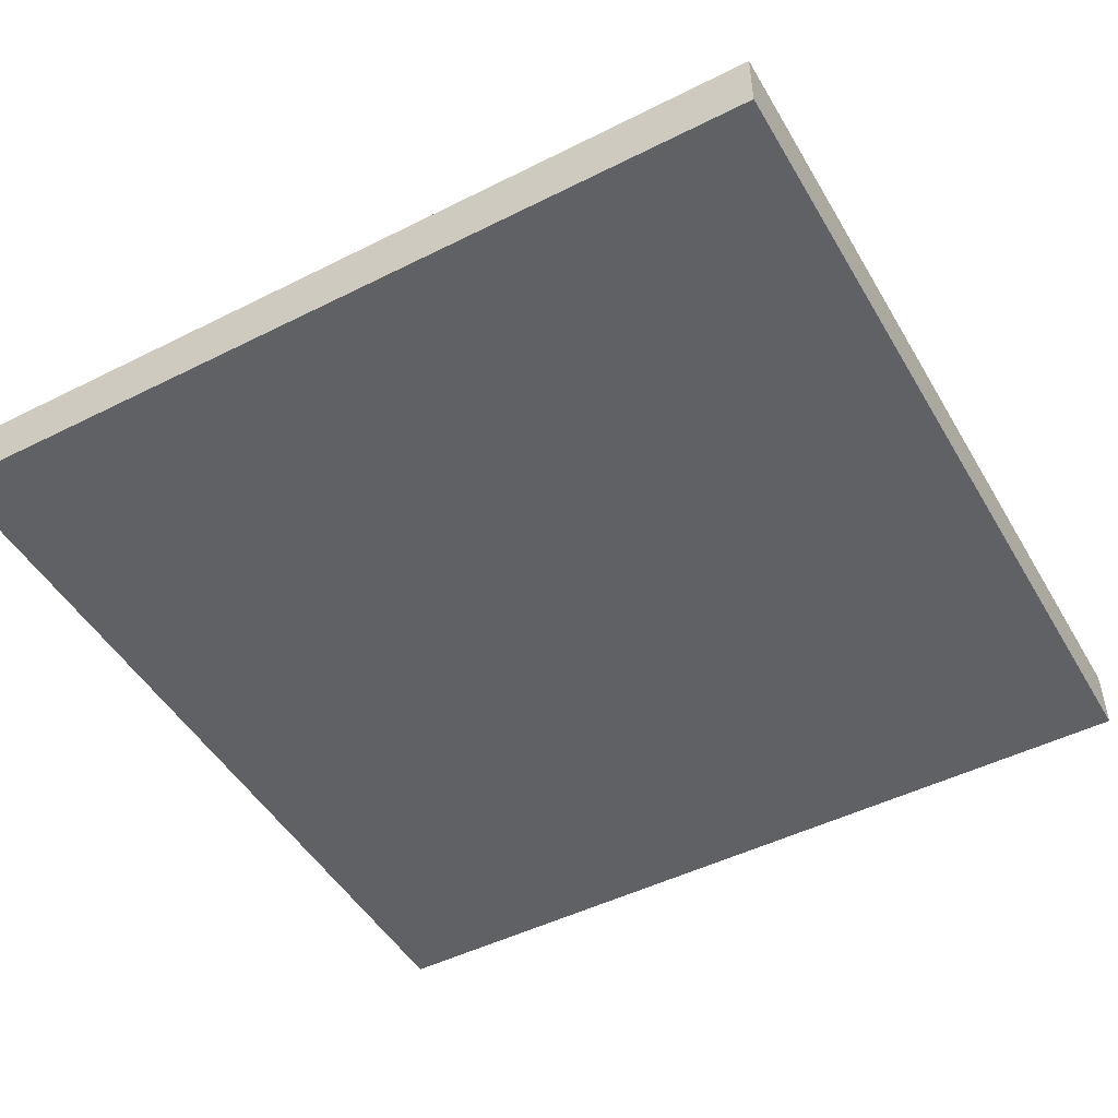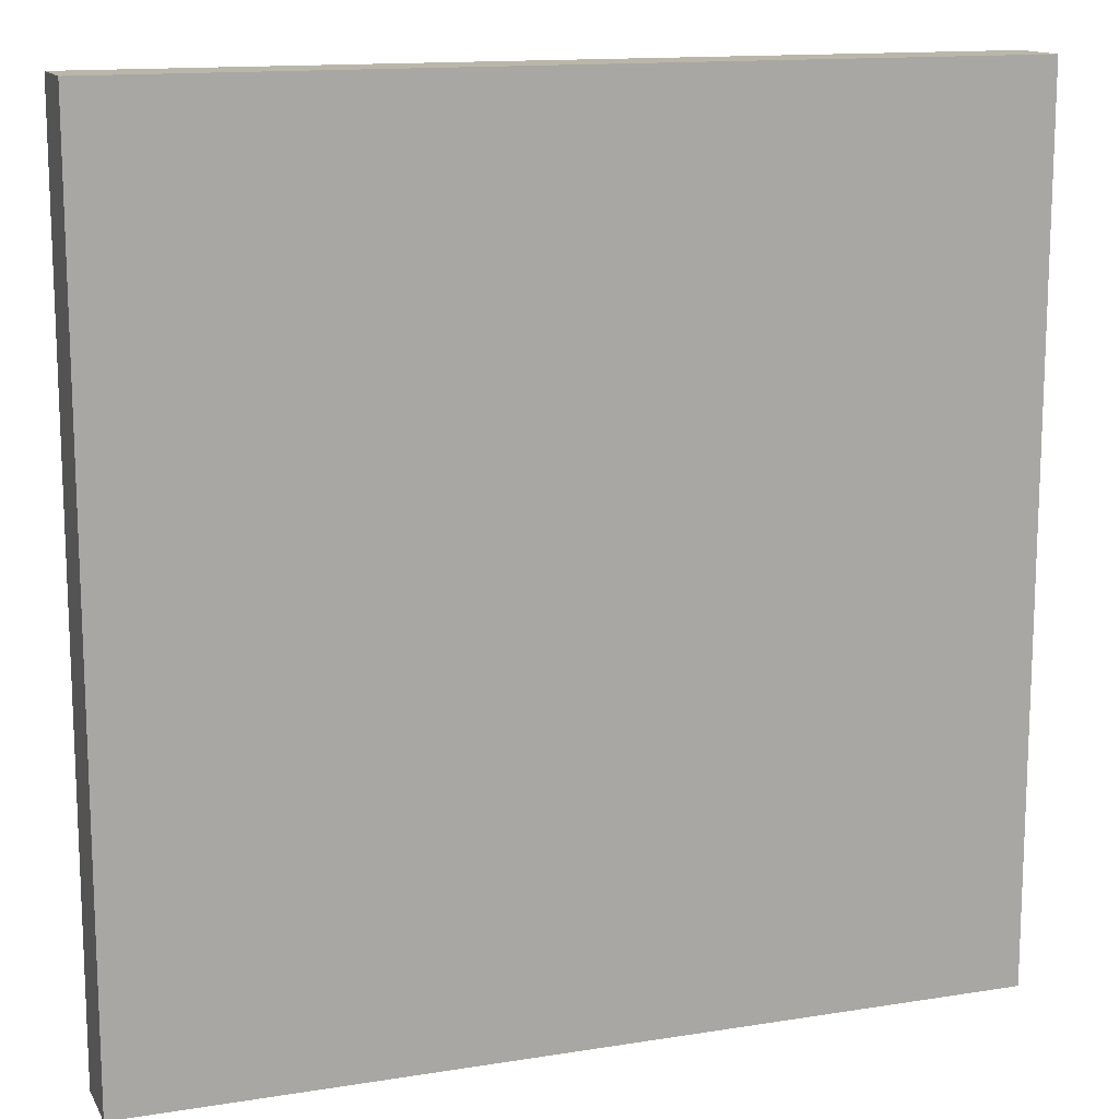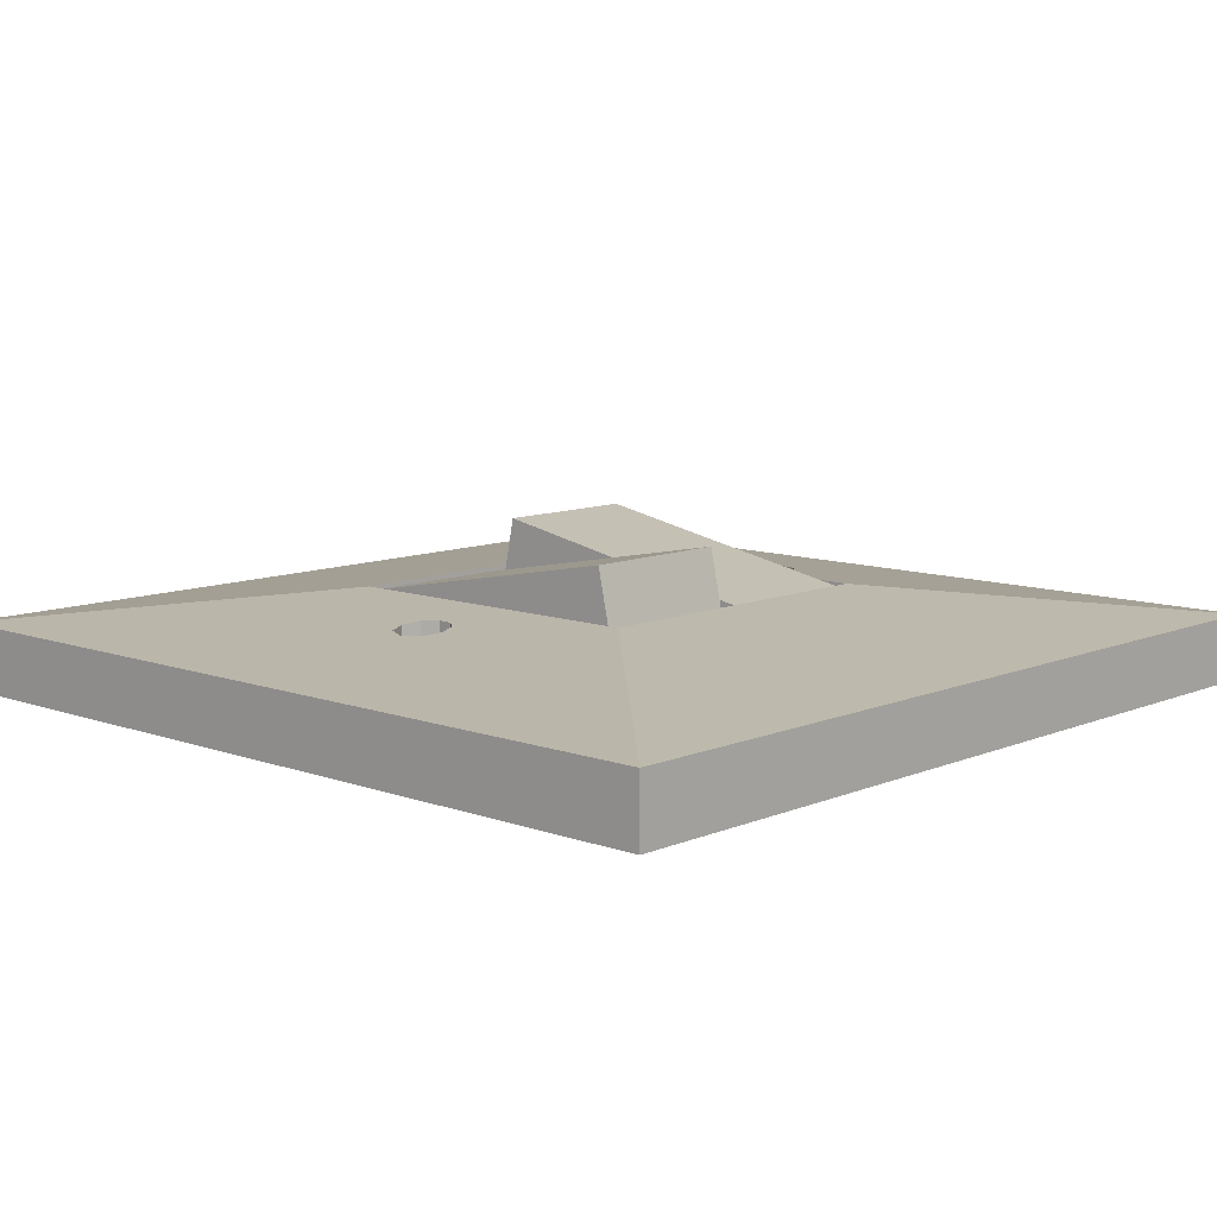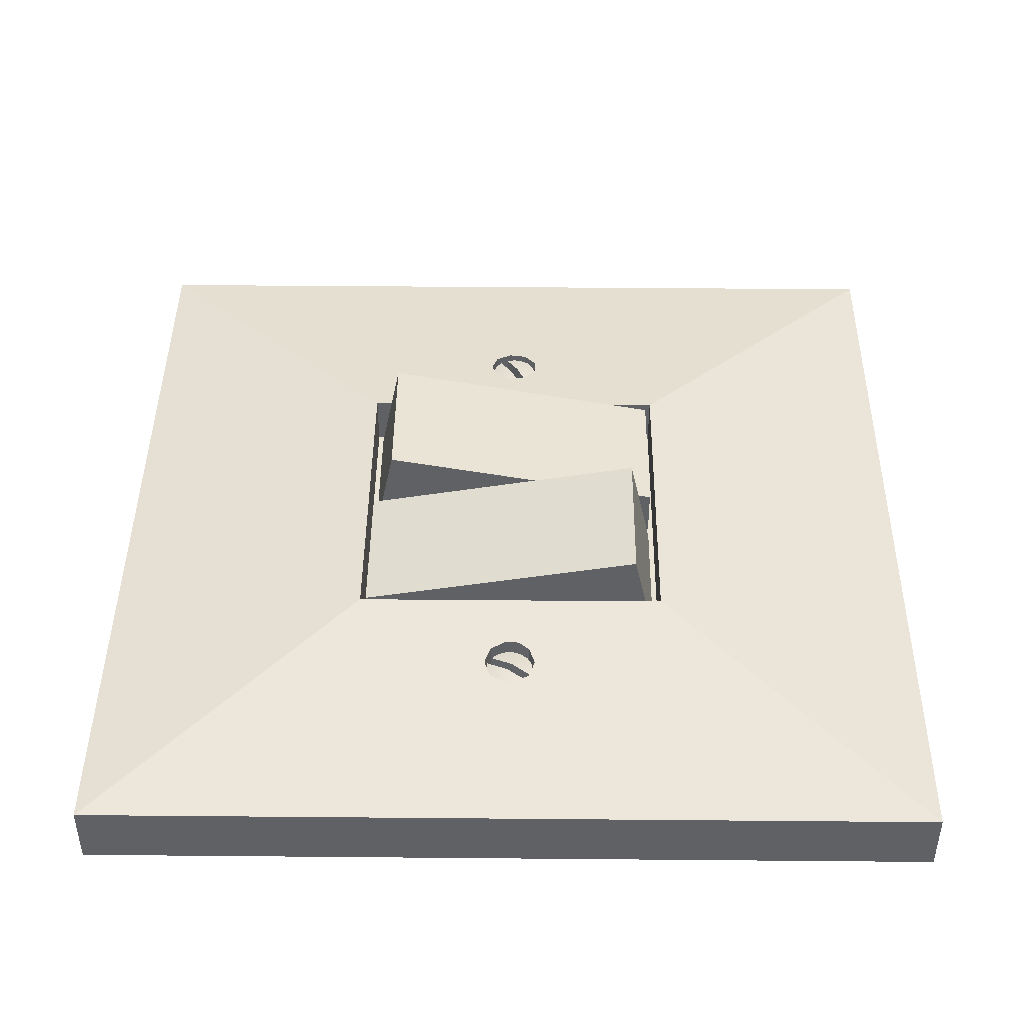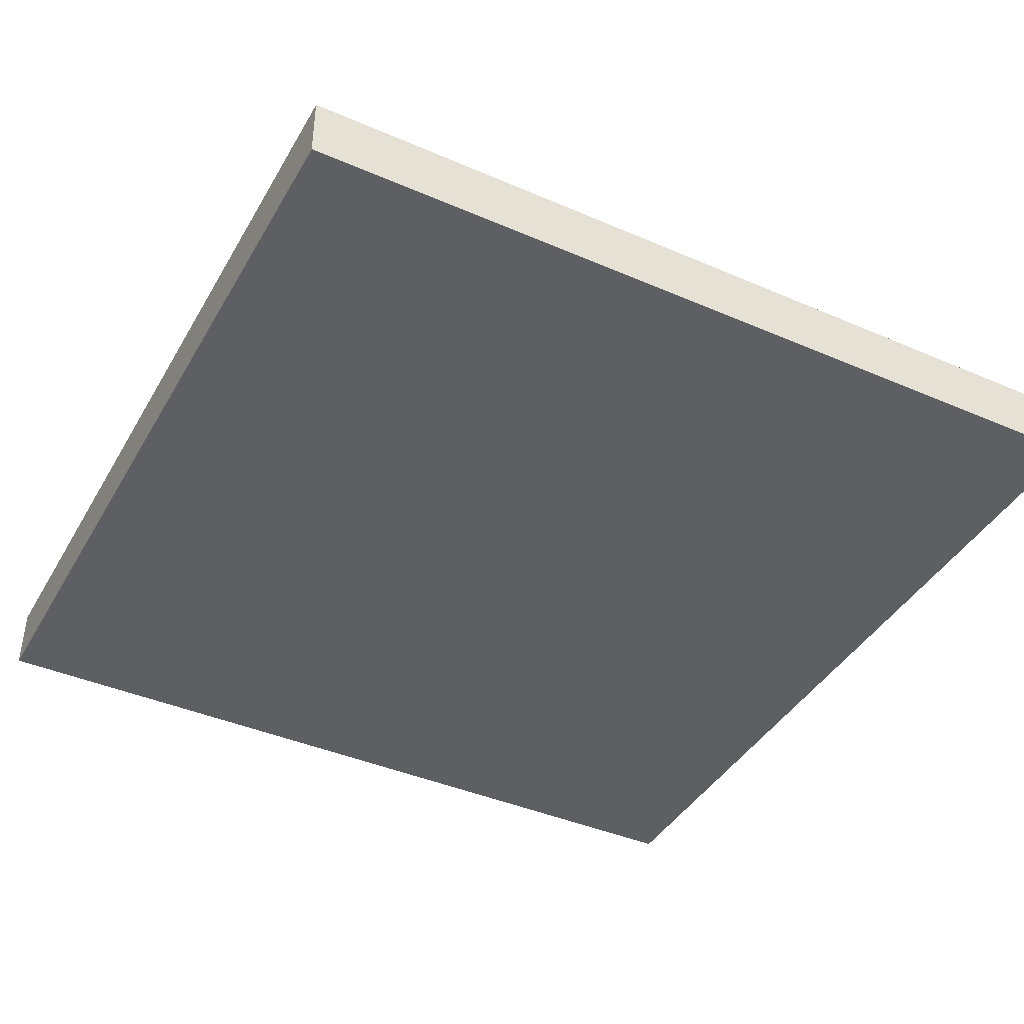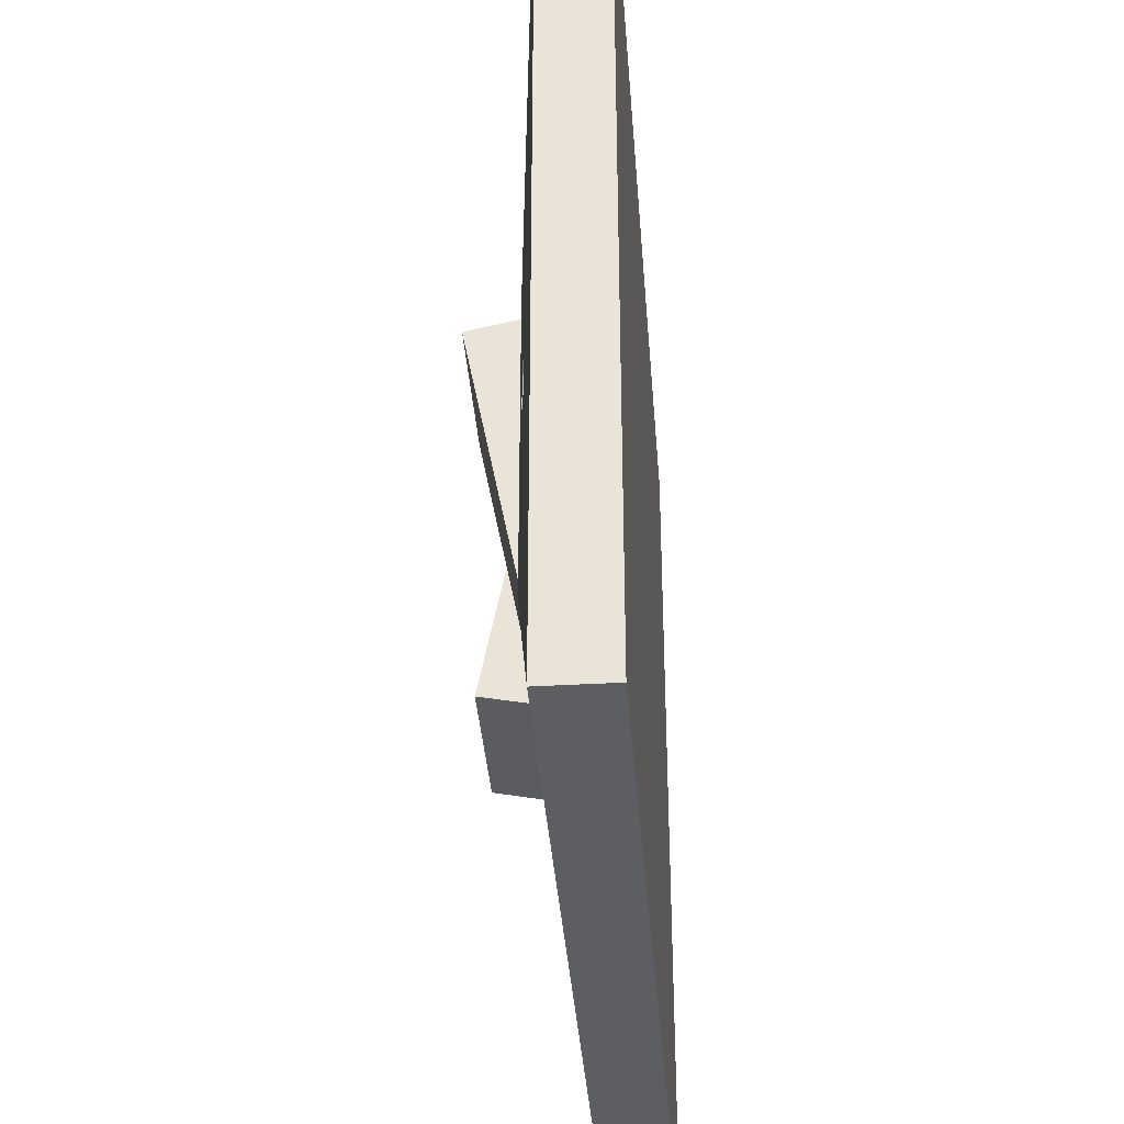
<metadata>
{"format":"obj","ext":"obj","renderer":"f3d","projection":"perspective","resolution":1024,"background":"white","views":[{"elev":-48.4,"azim":29.3,"up":"+Y"},{"elev":13.8,"azim":-19.7,"up":"+Z"},{"elev":9.9,"azim":-47.1,"up":"+Y"},{"elev":43.6,"azim":-89.4,"up":"+Y"},{"elev":-41.3,"azim":62.3,"up":"+Y"},{"elev":-37.4,"azim":-85.7,"up":"+Z"}]}
</metadata>
<code>
v  0 0 -0
v  0 0 -3.15
v  3.15 0 -3.15
v  3.15 0 -0
v  1.555 0.542 -1.088
v  1.555 0.3425 -2.146
v  1.004 0.3425 -2.146
v  1.004 0.542 -1.088
v  3.15 0.2362 -0
v  0 0.2362 -0
v  3.15 0.2362 -3.15
v  0 0.2362 -3.15
v  2.165 0.3543 -0.9843
v  0.9843 0.3543 -0.9843
v  0.9843 0.3543 -2.165
v  2.165 0.3543 -2.165
v  2.165 0.1575 -0.9843
v  1.575 0.1575 -0.9843
v  0.9843 0.1575 -0.9843
v  2.165 0.1575 -2.165
v  0.9843 0.1575 -2.165
v  1.575 0.1575 -2.165
v  2.146 0.3425 -1.004
v  2.146 0.542 -2.066
v  1.595 0.542 -2.066
v  1.595 0.3425 -1.004
v  1.555 0.1575 -1.004
v  1.004 0.1575 -1.004
v  1.555 0.1575 -2.146
v  1.004 0.1575 -2.146
v  2.146 0.1575 -1.004
v  1.595 0.1575 -1.004
v  2.146 0.1575 -2.146
v  1.595 0.1575 -2.146
v  0.7815 0.33 -1.541
v  0.7513 0.3264 -1.501
v  0.7844 0.3304 -1.592
v  0.7513 0.3264 -1.649
v  0.689 0.3189 -1.672
v  0.6267 0.3114 -1.649
v  0.5935 0.3074 -1.575
v  0.6267 0.3114 -1.501
v  0.689 0.3189 -1.478
v  2.556 0.3074 -1.592
v  2.545 0.3088 -1.526
v  2.523 0.3114 -1.649
v  2.461 0.3189 -1.672
v  2.398 0.3264 -1.649
v  2.365 0.3304 -1.592
v  2.377 0.329 -1.526
v  2.494 0.3149 -1.484
v  2.428 0.3229 -1.484
v  2.523 0.0612 -1.649
v  2.556 0.0572 -1.592
v  2.461 0.0687 -1.672
v  2.398 0.0761 -1.649
v  2.365 0.0801 -1.592
v  2.377 0.0787 -1.526
v  2.428 0.0726 -1.484
v  2.494 0.0647 -1.484
v  2.545 0.0586 -1.526
v  0.7513 0.0751 -1.649
v  0.7844 0.0791 -1.592
v  0.689 0.0676 -1.672
v  0.6267 0.0602 -1.649
v  0.5935 0.0562 -1.575
v  0.6267 0.0602 -1.501
v  0.689 0.0676 -1.478
v  0.7513 0.0751 -1.501
v  0.7815 0.0787 -1.541
g Wall_Light_Switch
f 1 2 3
f 3 4 1
f 5 6 7
f 7 8 5
f 1 4 9
f 9 10 1
f 4 3 11
f 11 9 4
f 3 2 12
f 12 11 3
f 2 1 10
f 10 12 2
f 10 9 13
f 13 14 10
f 11 12 15
f 15 16 11
f 14 13 17
f 14 17 18
f 14 18 19
f 13 16 20
f 20 17 13
f 16 15 21
f 16 21 22
f 16 22 20
f 15 14 19
f 19 21 15
f 23 24 25
f 25 26 23
f 19 18 27
f 27 28 19
f 18 22 29
f 29 27 18
f 22 21 30
f 30 29 22
f 21 19 28
f 28 30 21
f 18 17 31
f 31 32 18
f 17 20 33
f 33 31 17
f 20 22 34
f 34 33 20
f 22 18 32
f 32 34 22
f 28 27 5
f 5 8 28
f 27 29 6
f 6 5 27
f 29 30 7
f 7 6 29
f 30 28 8
f 8 7 30
f 32 31 23
f 23 26 32
f 31 33 24
f 24 23 31
f 33 34 25
f 25 24 33
f 34 32 26
f 26 25 34
f 35 36 14
f 37 35 14
f 37 14 15
f 37 15 12
f 38 37 12
f 39 38 12
f 40 39 12
f 41 40 12
f 41 12 10
f 42 41 10
f 43 42 10
f 36 43 10
f 36 10 14
f 44 45 9
f 44 9 11
f 46 44 11
f 46 11 16
f 47 46 16
f 48 47 16
f 49 48 16
f 49 16 13
f 50 49 13
f 9 45 51
f 13 9 51
f 13 51 52
f 50 13 52
f 44 46 53
f 53 54 44
f 46 47 55
f 55 53 46
f 47 48 56
f 56 55 47
f 48 49 57
f 57 56 48
f 49 50 58
f 58 57 49
f 50 52 59
f 59 58 50
f 52 51 60
f 60 59 52
f 51 45 61
f 61 60 51
f 61 45 44
f 44 54 61
f 37 38 62
f 62 63 37
f 38 39 64
f 64 62 38
f 39 40 65
f 65 64 39
f 40 41 66
f 66 65 40
f 41 42 67
f 67 66 41
f 42 43 68
f 68 67 42
f 43 36 69
f 69 68 43
f 35 37 63
f 63 70 35
f 36 35 70
f 70 69 36
f 64 65 66
f 66 67 68
f 68 69 70
f 66 68 70
f 64 66 70
f 64 70 63
f 62 64 63
f 55 56 57
f 57 58 59
f 55 57 59
f 59 60 61
f 55 59 61
f 55 61 54
f 53 55 54
v  0.7684 0.0796 -1.53
v  0.7791 0.0796 -1.56
v  0.7791 0.237 -1.56
v  0.7684 0.237 -1.53
v  0.7791 0.0796 -1.591
v  0.7791 0.237 -1.591
v  0.7684 0.0796 -1.621
v  0.7684 0.237 -1.621
v  0.7482 0.0796 -1.645
v  0.7482 0.237 -1.645
v  0.7209 0.0796 -1.661
v  0.7209 0.237 -1.661
v  0.69 0.0796 -1.666
v  0.69 0.237 -1.666
v  0.659 0.0796 -1.661
v  0.659 0.237 -1.661
v  0.6318 0.0796 -1.645
v  0.6318 0.237 -1.645
v  0.6115 0.0796 -1.621
v  0.6115 0.237 -1.621
v  0.6008 0.0796 -1.591
v  0.6008 0.237 -1.591
v  0.6008 0.0796 -1.56
v  0.6008 0.237 -1.56
v  0.6115 0.0796 -1.53
v  0.6115 0.237 -1.53
v  0.6318 0.0796 -1.506
v  0.6318 0.237 -1.506
v  0.659 0.0796 -1.491
v  0.659 0.237 -1.491
v  0.69 0.0796 -1.485
v  0.69 0.237 -1.485
v  0.7209 0.0796 -1.491
v  0.7209 0.237 -1.491
v  0.7482 0.0796 -1.506
v  0.7482 0.237 -1.506
v  0.7684 0.2765 -1.53
v  0.7036 0.2936 -1.568
v  0.7482 0.2765 -1.506
v  0.7209 0.2765 -1.661
v  0.69 0.2765 -1.666
v  0.6763 0.2936 -1.584
v  0.7791 0.2765 -1.56
v  0.7791 0.2765 -1.591
v  0.7684 0.2765 -1.621
v  0.7482 0.2765 -1.645
v  0.659 0.2765 -1.491
v  0.69 0.2765 -1.485
v  0.7209 0.2765 -1.491
v  0.659 0.2765 -1.661
v  0.6318 0.2765 -1.645
v  0.6115 0.2765 -1.621
v  0.6008 0.2765 -1.591
v  0.6008 0.2765 -1.56
v  0.6115 0.2765 -1.53
v  0.6318 0.2765 -1.506
v  2.507 0.0848 -1.495
v  2.531 0.0848 -1.516
v  2.531 0.2423 -1.516
v  2.507 0.2423 -1.495
v  2.547 0.0848 -1.543
v  2.547 0.2423 -1.543
v  2.552 0.0848 -1.574
v  2.552 0.2423 -1.574
v  2.547 0.0848 -1.605
v  2.547 0.2423 -1.605
v  2.531 0.0848 -1.632
v  2.531 0.2423 -1.632
v  2.507 0.0848 -1.652
v  2.507 0.2423 -1.652
v  2.478 0.0848 -1.663
v  2.478 0.2423 -1.663
v  2.446 0.0848 -1.663
v  2.446 0.2423 -1.663
v  2.417 0.0848 -1.652
v  2.417 0.2423 -1.652
v  2.392 0.0848 -1.632
v  2.392 0.2423 -1.632
v  2.377 0.0848 -1.605
v  2.377 0.2423 -1.605
v  2.371 0.0848 -1.574
v  2.371 0.2423 -1.574
v  2.377 0.0848 -1.543
v  2.377 0.2423 -1.543
v  2.392 0.0848 -1.516
v  2.392 0.2423 -1.516
v  2.417 0.0848 -1.495
v  2.417 0.2423 -1.495
v  2.446 0.0848 -1.485
v  2.446 0.2423 -1.485
v  2.478 0.0848 -1.485
v  2.478 0.2423 -1.485
v  2.507 0.2817 -1.495
v  2.47 0.2988 -1.56
v  2.478 0.2817 -1.485
v  2.531 0.2817 -1.632
v  2.507 0.2817 -1.652
v  2.454 0.2988 -1.587
v  2.531 0.2817 -1.516
v  2.547 0.2817 -1.543
v  2.552 0.2817 -1.574
v  2.547 0.2817 -1.605
v  2.392 0.2817 -1.516
v  2.417 0.2817 -1.495
v  2.446 0.2817 -1.485
v  2.478 0.2817 -1.663
v  2.446 0.2817 -1.663
v  2.417 0.2817 -1.652
v  2.392 0.2817 -1.632
v  2.377 0.2817 -1.605
v  2.371 0.2817 -1.574
v  2.377 0.2817 -1.543
g Screw
f 71 72 73
f 73 74 71
f 72 75 76
f 76 73 72
f 75 77 78
f 78 76 75
f 77 79 80
f 80 78 77
f 79 81 82
f 82 80 79
f 81 83 84
f 84 82 81
f 83 85 86
f 86 84 83
f 85 87 88
f 88 86 85
f 87 89 90
f 90 88 87
f 89 91 92
f 92 90 89
f 91 93 94
f 94 92 91
f 93 95 96
f 96 94 93
f 95 97 98
f 98 96 95
f 97 99 100
f 100 98 97
f 99 101 102
f 102 100 99
f 101 103 104
f 104 102 101
f 103 105 106
f 106 104 103
f 105 71 74
f 74 106 105
f 103 101 99
f 99 97 95
f 95 93 91
f 99 95 91
f 91 89 87
f 87 85 83
f 91 87 83
f 83 81 79
f 79 77 75
f 83 79 75
f 91 83 75
f 99 91 75
f 75 72 71
f 99 75 71
f 103 99 71
f 105 103 71
f 107 108 109
f 110 111 112
f 82 98 100
f 100 80 82
f 74 73 113
f 113 107 74
f 73 76 114
f 114 113 73
f 76 78 115
f 115 114 76
f 78 80 116
f 116 115 78
f 80 100 117
f 80 117 108
f 80 108 116
f 100 102 118
f 118 117 100
f 102 104 119
f 119 118 102
f 104 106 109
f 109 119 104
f 106 74 107
f 107 109 106
f 82 84 111
f 111 110 82
f 84 86 120
f 120 111 84
f 86 88 121
f 121 120 86
f 88 90 122
f 122 121 88
f 90 92 123
f 123 122 90
f 92 94 124
f 124 123 92
f 94 96 125
f 125 124 94
f 96 98 126
f 126 125 96
f 98 82 110
f 98 110 112
f 98 112 126
f 125 126 112
f 124 125 112
f 123 124 112
f 122 123 112
f 121 122 112
f 120 121 112
f 111 120 112
f 108 117 118
f 108 118 119
f 108 119 109
f 107 113 108
f 113 114 108
f 114 115 108
f 115 116 108
f 127 128 129
f 129 130 127
f 128 131 132
f 132 129 128
f 131 133 134
f 134 132 131
f 133 135 136
f 136 134 133
f 135 137 138
f 138 136 135
f 137 139 140
f 140 138 137
f 139 141 142
f 142 140 139
f 141 143 144
f 144 142 141
f 143 145 146
f 146 144 143
f 145 147 148
f 148 146 145
f 147 149 150
f 150 148 147
f 149 151 152
f 152 150 149
f 151 153 154
f 154 152 151
f 153 155 156
f 156 154 153
f 155 157 158
f 158 156 155
f 157 159 160
f 160 158 157
f 159 161 162
f 162 160 159
f 161 127 130
f 130 162 161
f 159 157 155
f 155 153 151
f 151 149 147
f 155 151 147
f 147 145 143
f 143 141 139
f 147 143 139
f 139 137 135
f 135 133 131
f 139 135 131
f 147 139 131
f 155 147 131
f 131 128 127
f 155 131 127
f 159 155 127
f 161 159 127
f 163 164 165
f 166 167 168
f 138 154 156
f 156 136 138
f 130 129 169
f 169 163 130
f 129 132 170
f 170 169 129
f 132 134 171
f 171 170 132
f 134 136 172
f 172 171 134
f 136 156 173
f 136 173 164
f 136 164 172
f 156 158 174
f 174 173 156
f 158 160 175
f 175 174 158
f 160 162 165
f 165 175 160
f 162 130 163
f 163 165 162
f 138 140 167
f 167 166 138
f 140 142 176
f 176 167 140
f 142 144 177
f 177 176 142
f 144 146 178
f 178 177 144
f 146 148 179
f 179 178 146
f 148 150 180
f 180 179 148
f 150 152 181
f 181 180 150
f 152 154 182
f 182 181 152
f 154 138 166
f 154 166 168
f 154 168 182
f 181 182 168
f 180 181 168
f 179 180 168
f 178 179 168
f 177 178 168
f 176 177 168
f 167 176 168
f 164 173 174
f 164 174 175
f 164 175 165
f 163 169 164
f 169 170 164
f 170 171 164
f 171 172 164

</code>
